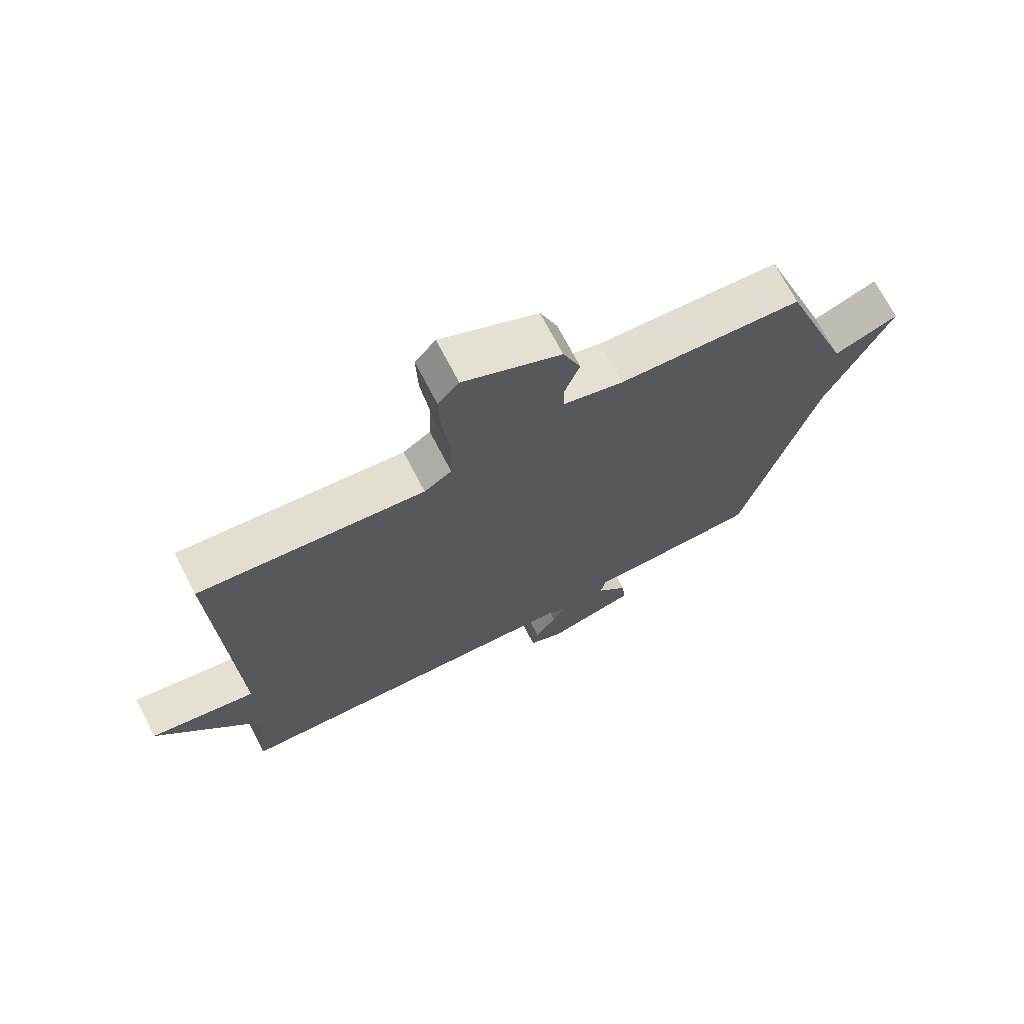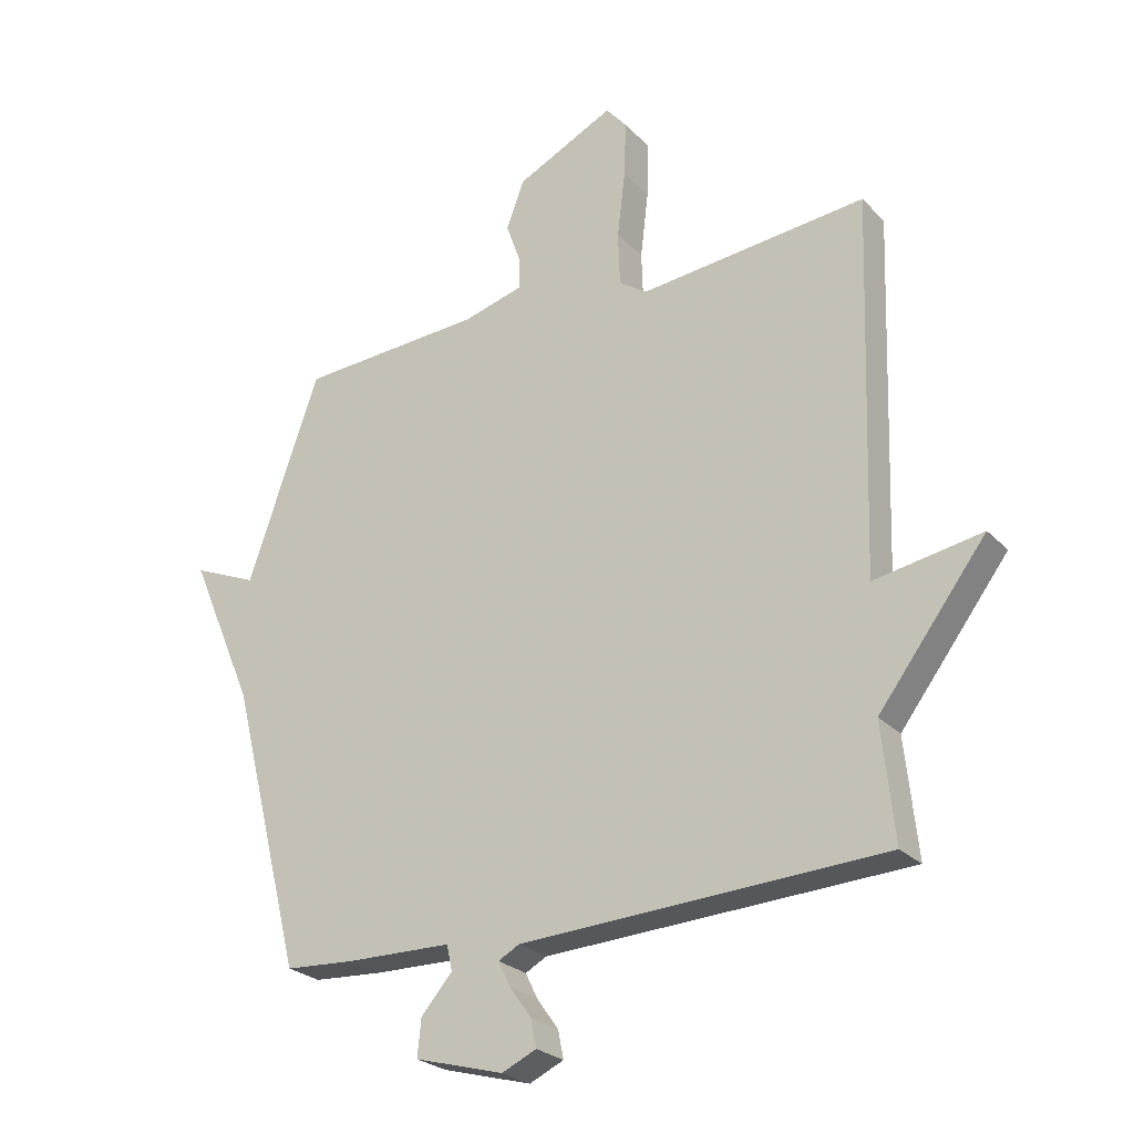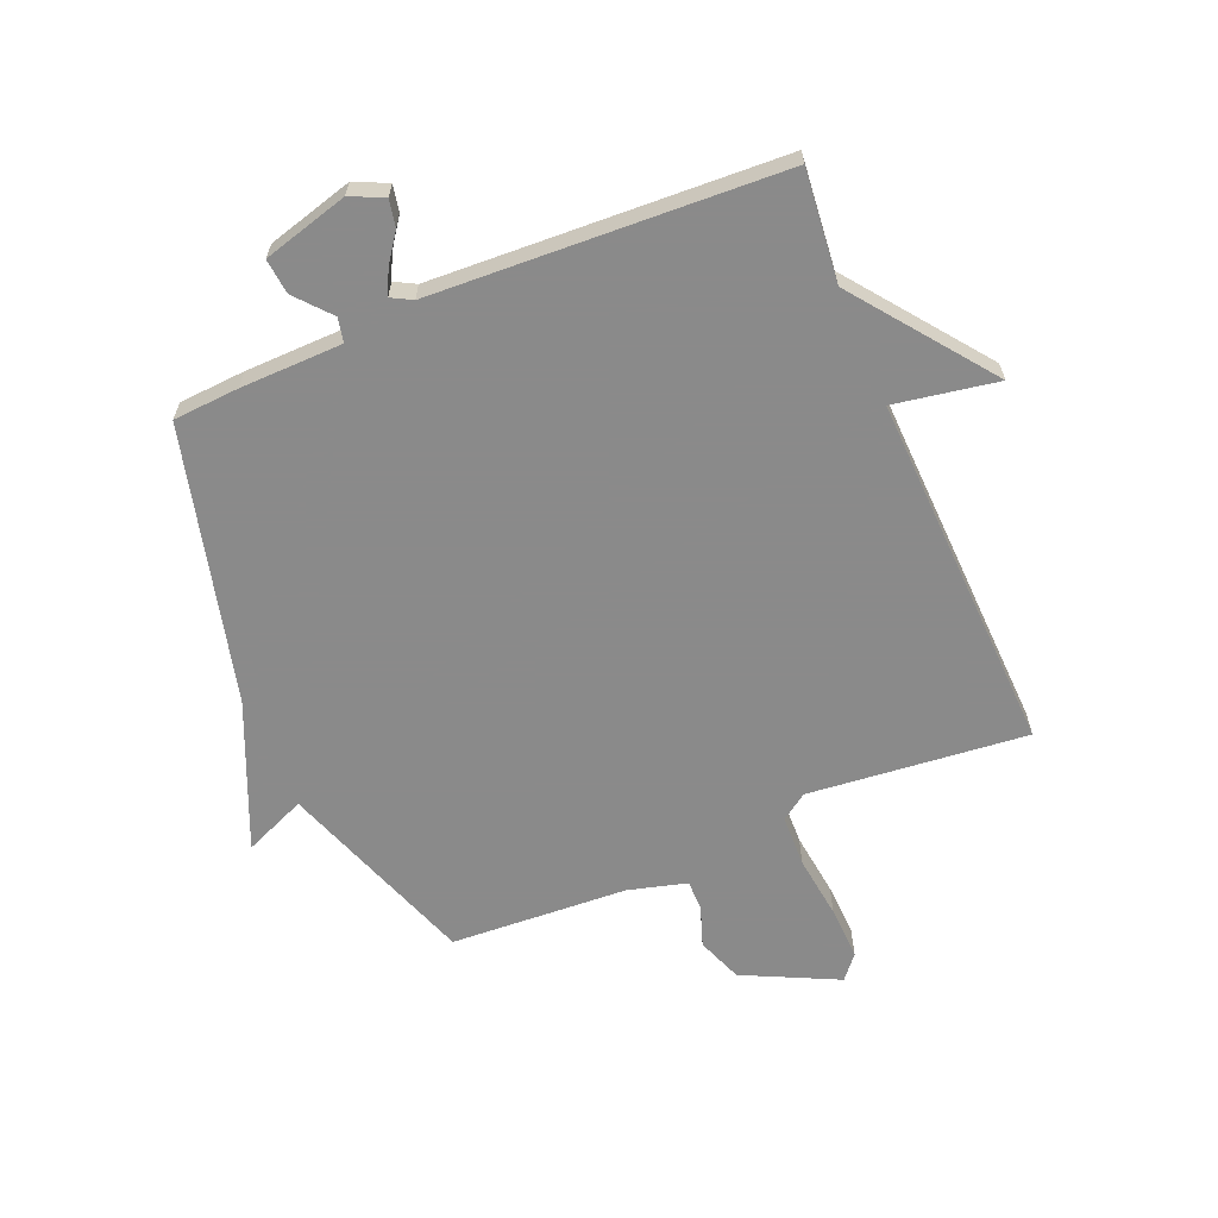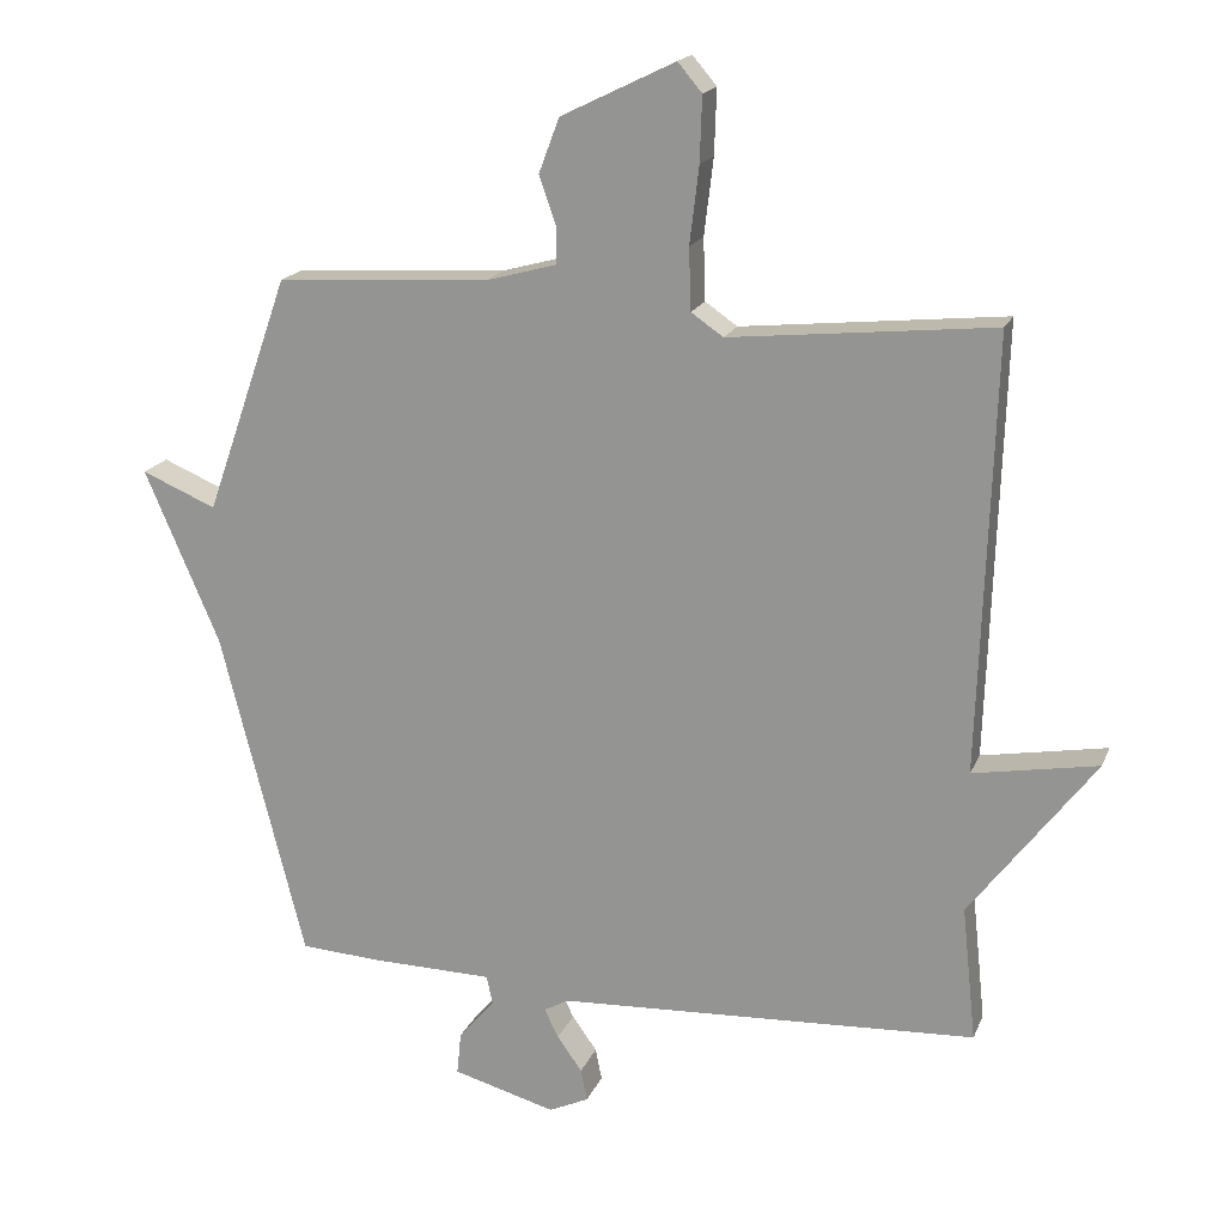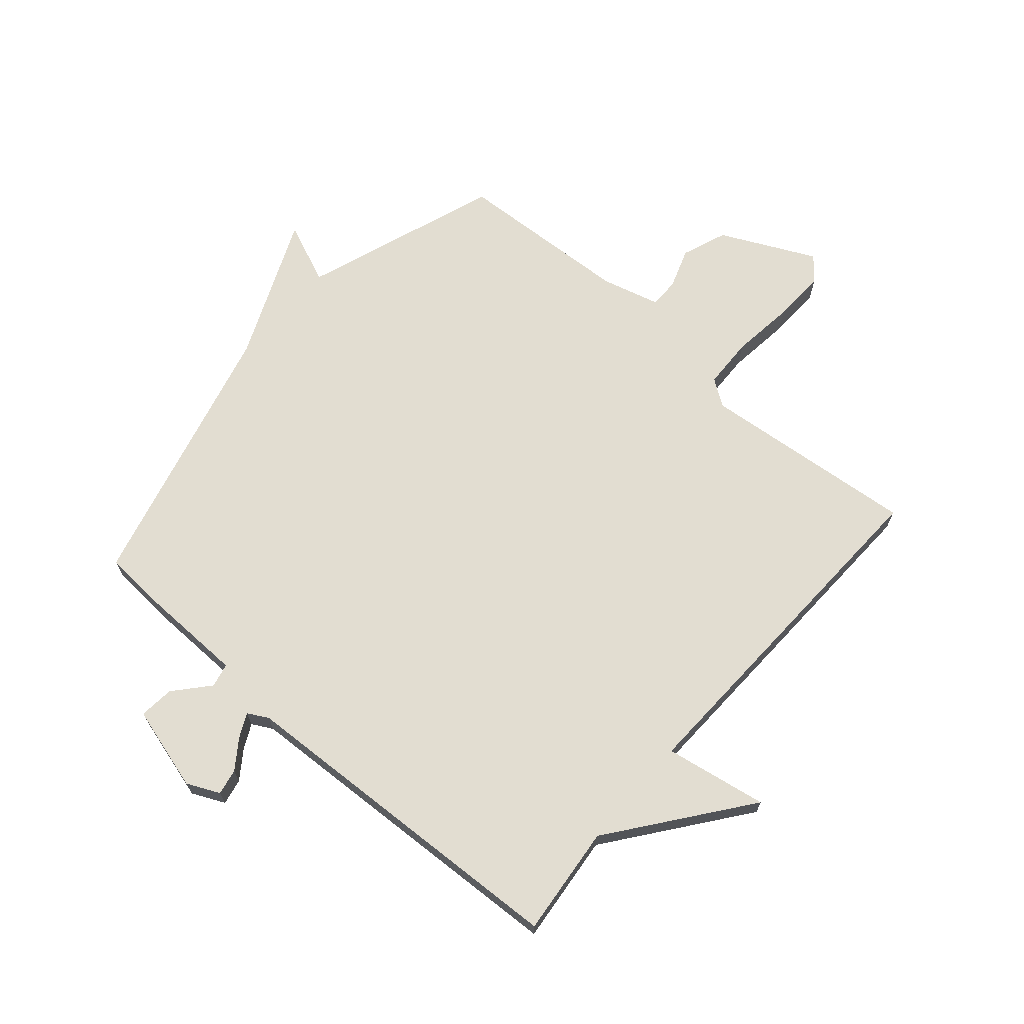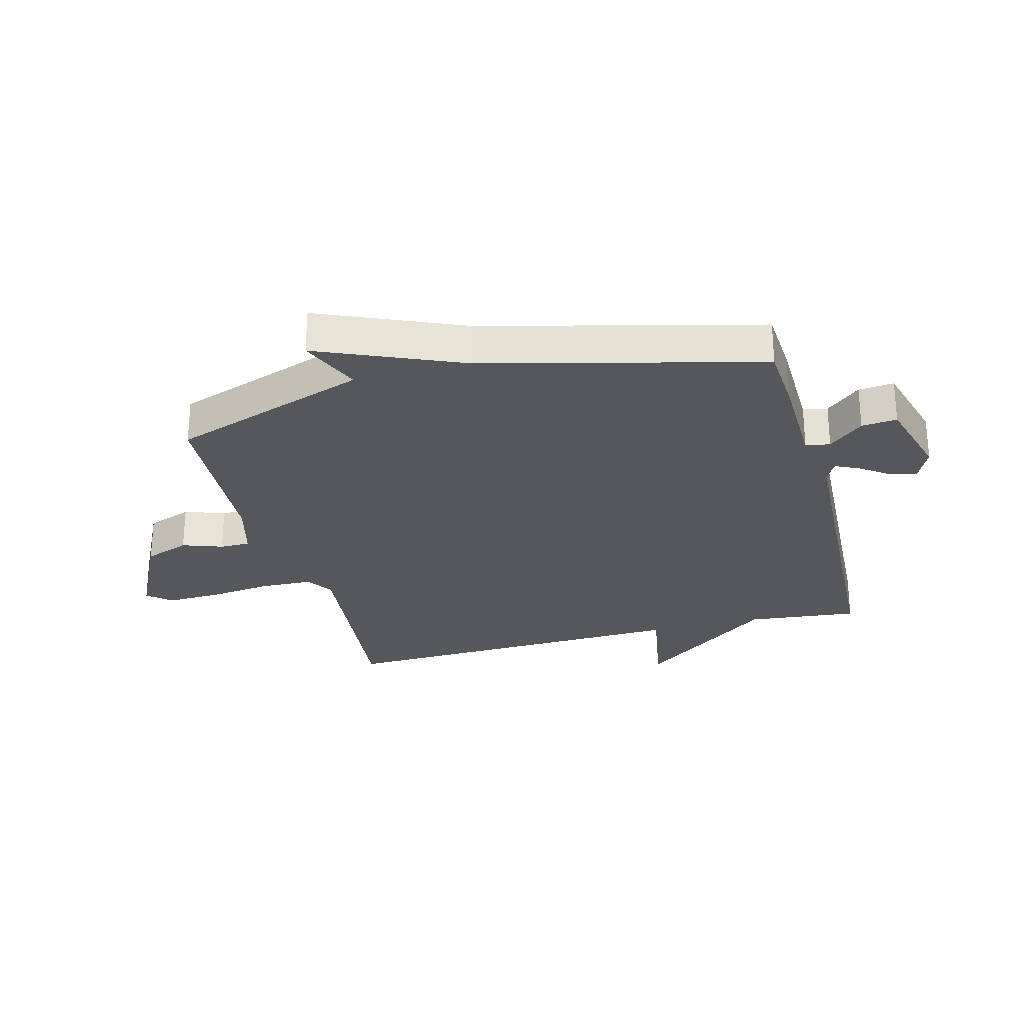
<metadata>
{"format":"obj","ext":"obj","renderer":"f3d","projection":"perspective","resolution":1024,"background":"white","views":[{"elev":71.2,"azim":-27.4,"up":"+Z"},{"elev":-25.2,"azim":-147.5,"up":"+Z"},{"elev":-63.6,"azim":-157.1,"up":"+Y"},{"elev":18.1,"azim":-162.5,"up":"+Z"},{"elev":68.5,"azim":-138.9,"up":"+Y"},{"elev":-27.1,"azim":104.8,"up":"+Y"}]}
</metadata>
<code>
v 0.5 0.07 0.5
v 0.618 0.07 0.165
v 0.723 0.07 0.209
v 0.618 0.07 -0.035
v 0.5 0.07 -0.5
v 0.388 0.07 -0.507
v 0.215 0.07 -0.51
v 0.206 0.07 -0.551
v 0.257 0.07 -0.61
v 0.263 0.07 -0.67
v 0.118 0.07 -0.71
v 0.062 0.07 -0.684
v 0.071 0.07 -0.639
v 0.106 0.07 -0.59
v 0.126 0.07 -0.549
v 0.091 0.07 -0.53
v -0.5 0.07 -0.5
v -0.48 0.07 -0.311
v -0.655 0.07 -0.08
v -0.48 0.07 -0.111
v -0.5 0.07 0.5
v -0.13 0.07 0.462
v -0.085 0.07 0.493
v -0.082 0.07 0.58
v -0.095 0.07 0.688
v -0.098 0.07 0.779
v -0.064 0.07 0.819
v 0.096 0.07 0.741
v 0.125 0.07 0.664
v 0.101 0.07 0.596
v 0.101 0.07 0.545
v 0.2 0.07 0.518
v 0.5 0 0.5
v 0.618 0 0.165
v 0.723 0 0.209
v 0.618 0 -0.035
v 0.5 0 -0.5
v 0.388 0 -0.507
v 0.215 0 -0.51
v 0.206 0 -0.551
v 0.257 0 -0.61
v 0.263 0 -0.67
v 0.118 0 -0.71
v 0.062 0 -0.684
v 0.071 0 -0.639
v 0.106 0 -0.59
v 0.126 0 -0.549
v 0.091 0 -0.53
v -0.5 0 -0.5
v -0.48 0 -0.311
v -0.655 0 -0.08
v -0.48 0 -0.111
v -0.5 0 0.5
v -0.13 0 0.462
v -0.085 0 0.493
v -0.082 0 0.58
v -0.095 0 0.688
v -0.098 0 0.779
v -0.064 0 0.819
v 0.096 0 0.741
v 0.125 0 0.664
v 0.101 0 0.596
v 0.101 0 0.545
v 0.2 0 0.518
f 28 29 30
f 27 28 30
f 26 27 30
f 25 26 30
f 24 25 30
f 23 24 30 31
f 22 23 31 32
f 20 21 22
f 18 19 20
f 32 1 2
f 22 32 2
f 20 22 2
f 18 20 2
f 12 13 14
f 11 12 14
f 10 11 14
f 9 10 14
f 8 9 14
f 7 8 14 15
f 4 5 6 7
f 3 4 7
f 2 3 7
f 18 2 7
f 17 18 7
f 16 17 7
f 7 15 16
f 62 61 60
f 62 60 59
f 62 59 58
f 62 58 57
f 62 57 56
f 63 62 56 55
f 64 63 55 54
f 54 53 52
f 52 51 50
f 34 33 64
f 34 64 54
f 34 54 52
f 34 52 50
f 46 45 44
f 46 44 43
f 46 43 42
f 46 42 41
f 46 41 40
f 47 46 40 39
f 39 38 37 36
f 39 36 35
f 39 35 34
f 39 34 50
f 39 50 49
f 39 49 48
f 48 47 39
f 1 33 34 2
f 2 34 35 3
f 3 35 36 4
f 4 36 37 5
f 5 37 38 6
f 6 38 39 7
f 7 39 40 8
f 8 40 41 9
f 9 41 42 10
f 10 42 43 11
f 11 43 44 12
f 12 44 45 13
f 13 45 46 14
f 14 46 47 15
f 15 47 48 16
f 16 48 49 17
f 17 49 50 18
f 18 50 51 19
f 19 51 52 20
f 20 52 53 21
f 21 53 54 22
f 22 54 55 23
f 23 55 56 24
f 24 56 57 25
f 25 57 58 26
f 26 58 59 27
f 27 59 60 28
f 28 60 61 29
f 29 61 62 30
f 30 62 63 31
f 31 63 64 32
f 32 64 33 1

</code>
